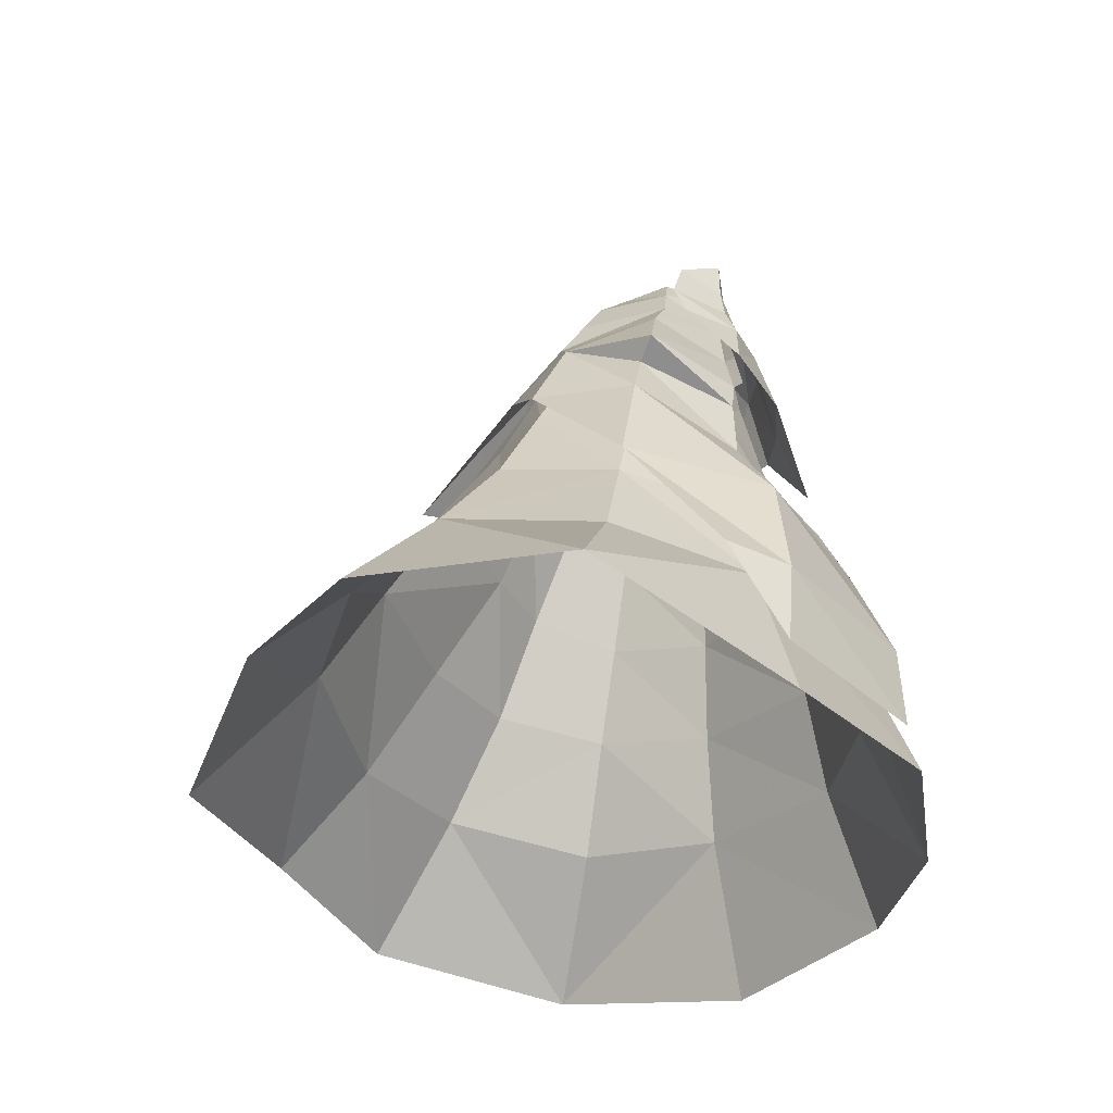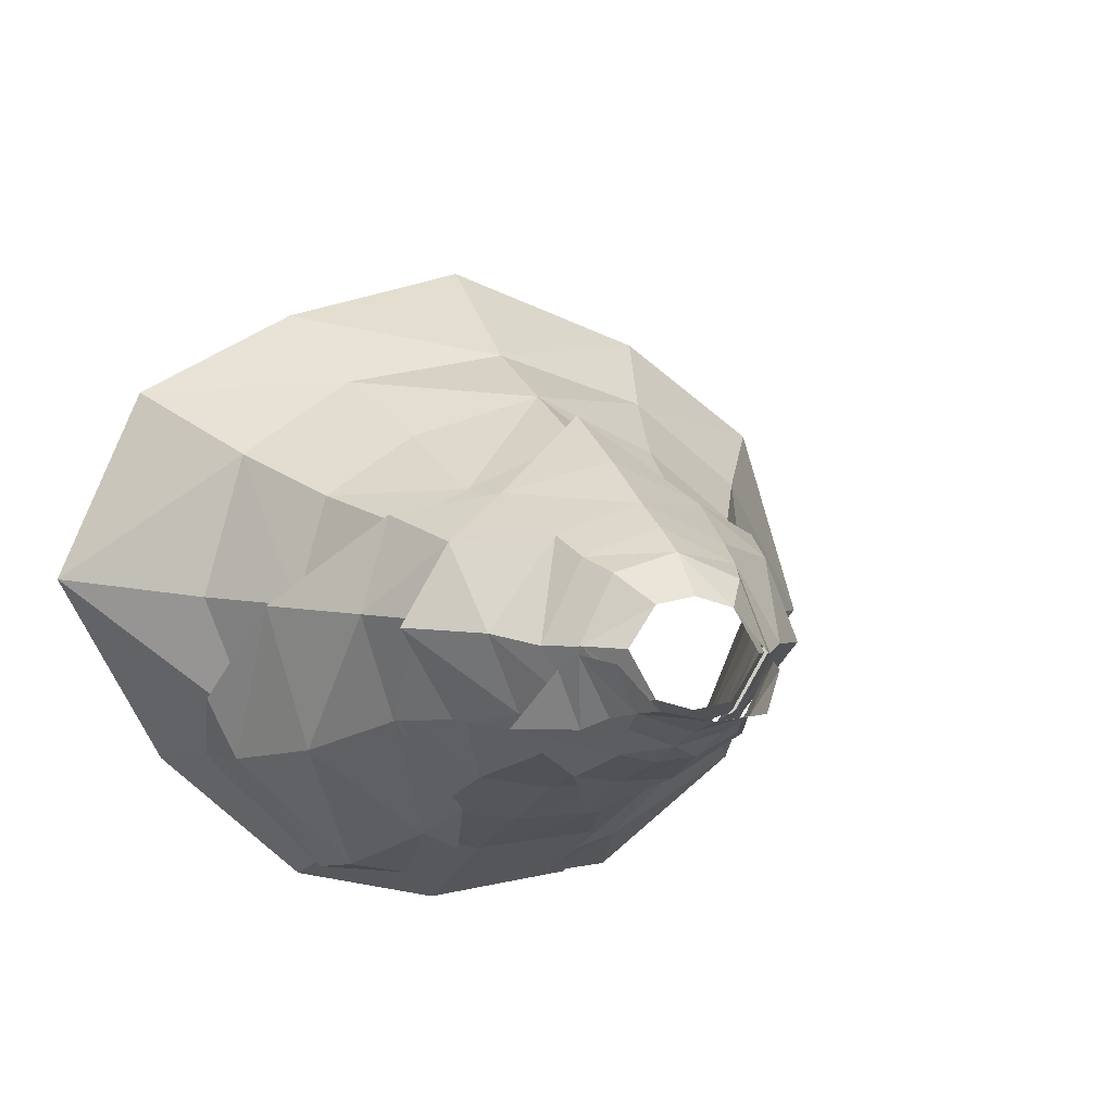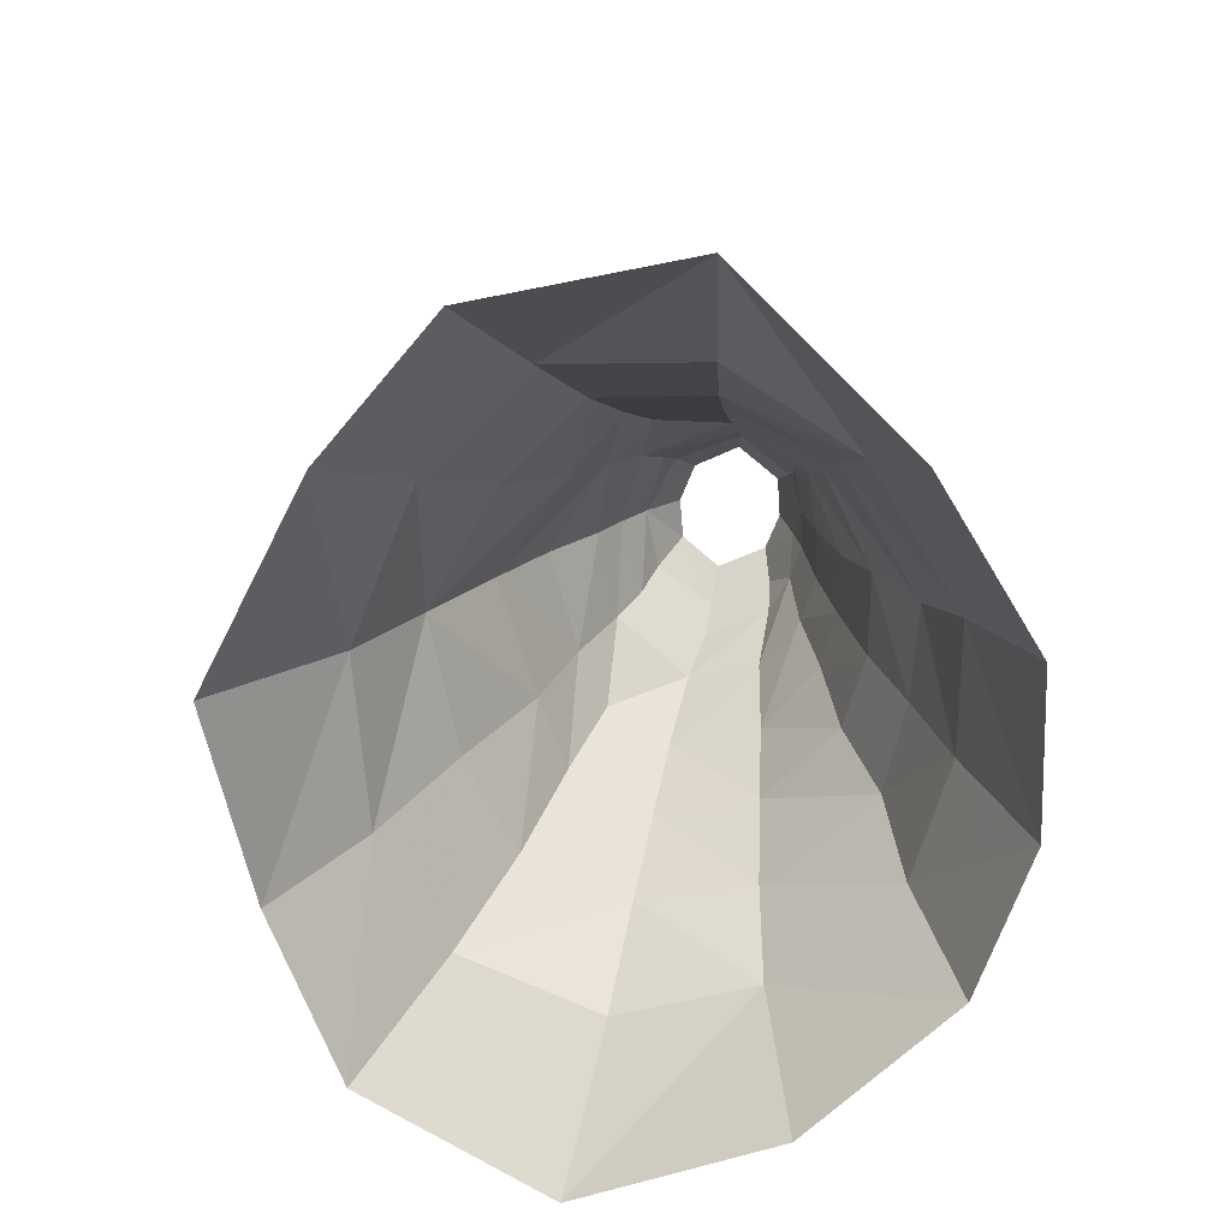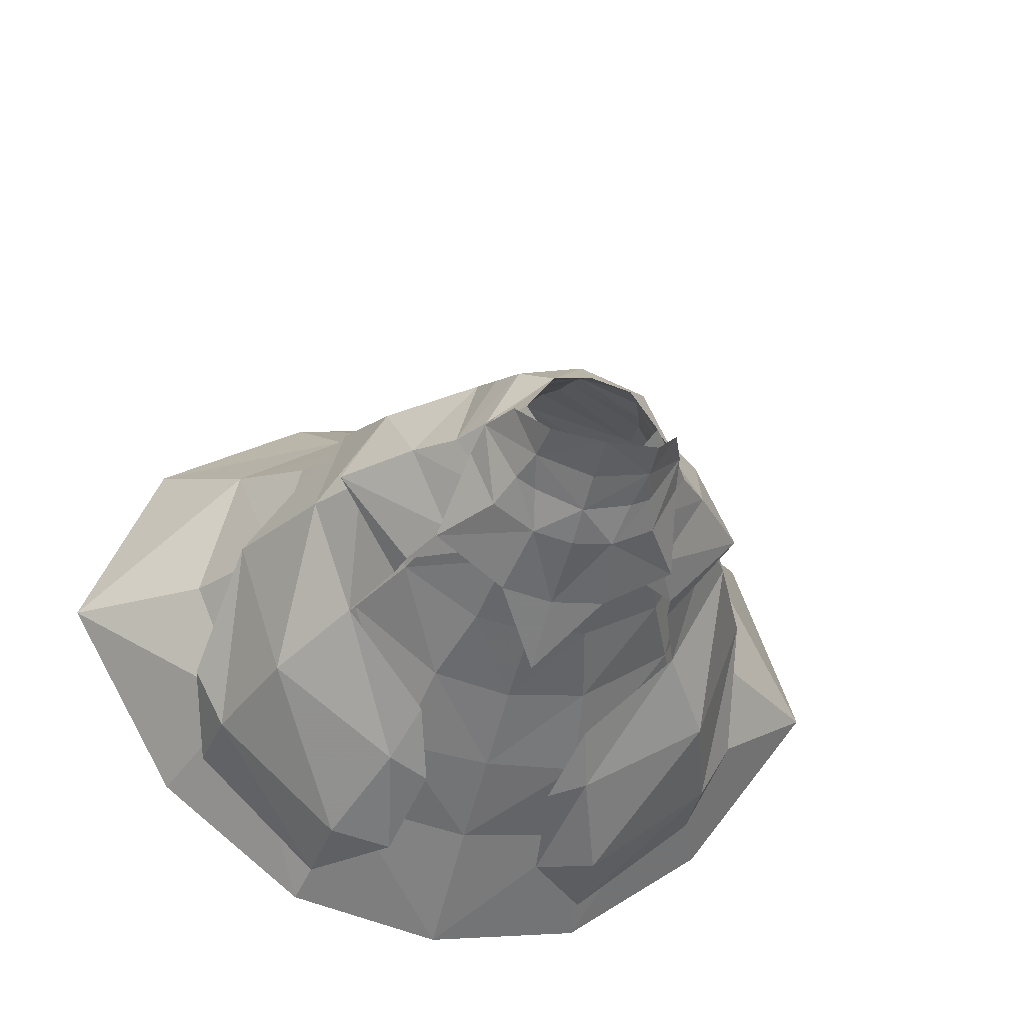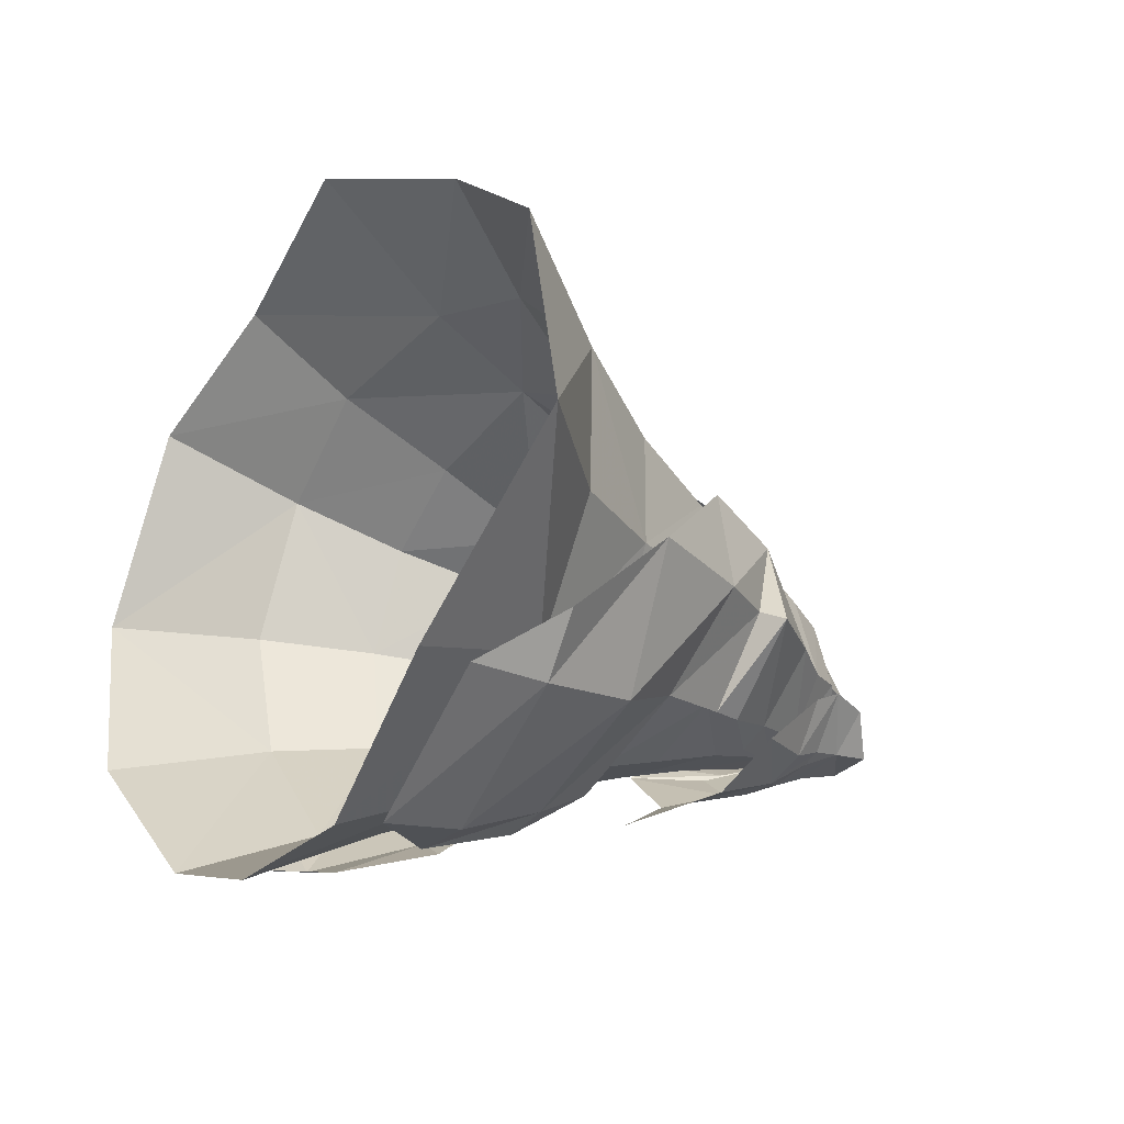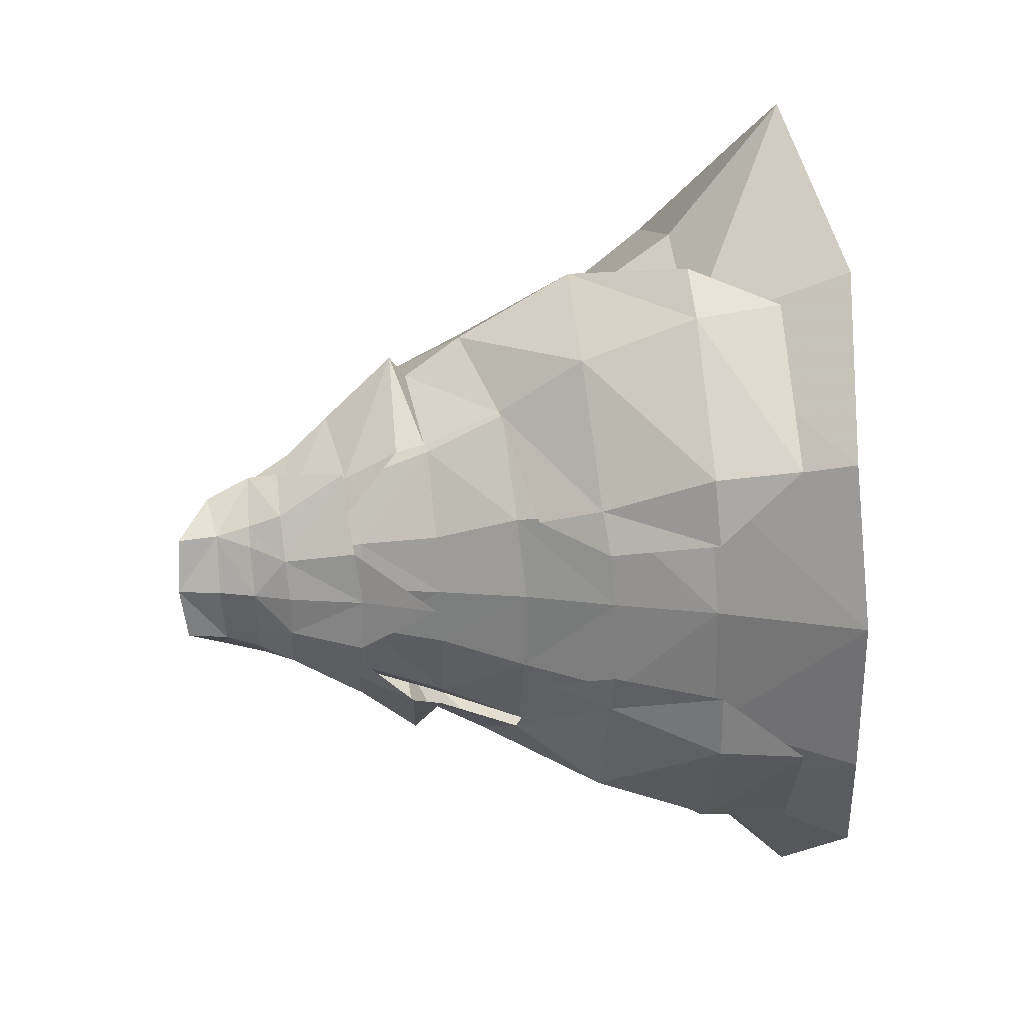
<metadata>
{"format":"obj","ext":"obj","renderer":"f3d","projection":"perspective","resolution":1024,"background":"white","views":[{"elev":-34.2,"azim":-91.0,"up":"+Z"},{"elev":-6.3,"azim":-24.2,"up":"+Y"},{"elev":-65.5,"azim":-98.2,"up":"+Z"},{"elev":-38.6,"azim":-15.0,"up":"+Y"},{"elev":-15.8,"azim":-123.2,"up":"+Y"},{"elev":-68.3,"azim":92.8,"up":"+Y"}]}
</metadata>
<code>
g priest_trousers_male_54680
v 3.261 -4.441 56.37
v 8.018 -0.2037 53.1
v 5.709 -0.5888 56.5
v 3.366 2.963 56.64
v 5.067 5.001 53.2
v 3.145 -5.386 52.85
v 5.056 -4.945 53.09
v -0.06428 3.75 56.66
v -0.07306 6.818 53.09
v 7.46 8.286 46.57
v -0.06429 10.97 46.76
v -0.06859 8.942 50.01
v 6.287 6.292 50.02
v 9.597 0.137 49.87
v 11.8 1.432 45.6
v 19.71 14.49 25.14
v 11.67 20.27 25.1
v 9.92 14.56 33.94
v 15.91 11.22 33.49
v 8.546 11.47 40.91
v -0.0643 15.14 41.18
v -0.0643 19.36 34.48
v 24.69 19.02 16.72
v 14.7 26.37 16.36
v 31.55 25.73 6.51
v 13.08 8.352 40.33
v 18.05 3.748 31.56
v 21.84 4.918 23.69
v 27.47 6.206 14.65
v 38.41 8.291 4.604
v -0.06428 24.52 26
v 14.99 2.727 38.68
v -0.06428 29.8 17.41
v 11.62 -4.484 37.03
v 9.104 -4.255 44.08
v 4.064 -6.887 43.41
v 4.938 -8.339 36.55
v 6.898 -9.934 29.34
v 14.73 -4.576 30.23
v 6.454 -4.947 49.86
v 3.031 -6.222 49.66
v 11.19 -14.59 12.83
v -0.06431 -16.09 12.46
v -0.06431 -20.86 0.2957
v 13.83 -18.5 0.8901
v -0.06428 -8.9 36.43
v -0.06429 -10.77 28.8
v -0.06428 -7.583 43.02
v -0.06428 -6.724 49.59
v 22.18 -5.366 13.56
v 27.22 -7.712 0.1309
v 18.3 -4.749 22.31
v 8.266 -12.79 21.33
v -0.0643 -13.41 21.16
v 17.76 33.81 8.275
v -0.06426 39.97 5.882
v -0.06428 -5.171 56.27
v -0.06428 -6.125 52.45
v -3.389 -4.441 56.37
v -5.837 -0.5888 56.5
v -8.146 -0.2037 53.1
v -3.495 2.963 56.64
v -5.195 5.001 53.2
v -3.273 -5.386 52.85
v -5.185 -4.945 53.09
v -7.589 8.286 46.57
v -6.415 6.292 50.02
v -11.93 1.432 45.6
v -9.726 0.137 49.87
v -10.05 14.56 33.94
v -11.8 20.27 25.1
v -19.84 14.49 25.14
v -16.03 11.22 33.49
v -8.675 11.47 40.91
v -24.82 19.02 16.72
v -14.83 26.37 16.36
v -31.68 25.73 6.51
v -13.2 8.352 40.33
v -18.18 3.748 31.56
v -21.96 4.918 23.69
v -27.6 6.206 14.65
v -38.53 8.291 4.604
v -15.12 2.727 38.68
v -11.75 -4.484 37.03
v -5.066 -8.339 36.55
v -4.193 -6.887 43.41
v -9.233 -4.255 44.08
v -14.85 -4.576 30.23
v -7.027 -9.934 29.34
v -3.159 -6.222 49.66
v -6.582 -4.947 49.86
v -11.32 -14.59 12.83
v -13.95 -18.5 0.8901
v -27.34 -7.712 0.1309
v -22.31 -5.366 13.56
v -18.43 -4.749 22.31
v -8.395 -12.79 21.33
v -17.88 33.81 8.275
v -0.06429 7.562 53.61
v -5.719 5.652 53.58
v -3.495 2.963 56.64
v -0.06428 3.75 56.66
v -8.476 -0.2247 53.17
v -0.06429 12.23 47.26
v -0.0643 16.52 41.58
v -9.362 13.55 39.7
v -7.806 9.241 47.12
v -14.82 8.978 41.38
v -10.38 -0.03071 50.07
v -6.977 7.188 50.5
v -13.39 1.118 46.41
v -18.59 1.864 40.29
v -7.702 -6.926 43.82
v -9.828 -5.168 44.45
v -12.21 -5.622 39.75
v -3.723 -6.717 49.85
v -6.941 -5.078 50
v -0.0643 21.51 34.43
v -12.75 -5.353 37.25
v -19.73 3.41 34.01
v -14.82 8.978 41.38
v -17.39 11.9 34.23
v -24.79 4.774 23.87
v -9.362 13.55 39.7
v -16.53 2.693 39.03
v -15.42 -5.279 30.51
v -12.75 -5.353 37.25
v -12.78 -17.57 12.54
v -13.32 -17.83 5.342
v -7.192 -18.34 12.27
v -23.99 -8.107 13.22
v -26.9 -2.808 13.57
v -24.69 -7.551 6.031
v -20.54 -7.593 23.08
v -9.377 -14.77 21.94
v -7.787 -12.64 27.33
v -5.842 -16.15 21.43
v -16.53 2.693 39.03
v -3.783 -5.848 53.11
v -4.062 -5.009 56.25
v -5.418 -5.041 53.3
v -0.06429 9.926 50.54
v 3.366 2.963 56.64
v 5.59 5.652 53.58
v 8.348 -0.2247 53.17
v 7.677 9.241 47.12
v 9.233 13.55 39.7
v 14.7 8.978 41.38
v 10.25 -0.03071 50.07
v 6.848 7.188 50.5
v 13.26 1.118 46.41
v 18.46 1.864 40.29
v 7.574 -6.926 43.82
v 12.09 -5.622 39.75
v 9.699 -5.168 44.45
v 3.594 -6.717 49.85
v 6.812 -5.078 50
v 12.62 -5.353 37.25
v 19.61 3.41 34.01
v 17.26 11.9 34.23
v 14.7 8.978 41.38
v 24.66 4.774 23.87
v 9.233 13.55 39.7
v 16.41 2.693 39.03
v 12.62 -5.353 37.25
v 15.29 -5.279 30.51
v 12.65 -17.57 12.54
v 7.063 -18.34 12.27
v 13.19 -17.83 5.342
v 23.86 -8.107 13.22
v 24.57 -7.551 6.031
v 26.77 -2.809 13.57
v 20.41 -7.593 23.08
v 9.249 -14.77 21.94
v 7.658 -12.64 27.33
v 5.714 -16.15 21.43
v 16.41 2.693 39.03
v 3.655 -5.848 53.11
v 5.29 -5.041 53.3
v 3.934 -5.009 56.25
v -7.189 -1.867 57.38
v -5.016 -5.559 56.29
v -4.707 -5.532 59.74
v -0.06428 -6.247 60.09
v -0.06428 -6.883 56.31
v -8.733 -0.9522 53.66
v -10.69 -6.386 44.56
v -4.568 -10.18 43.71
v -3.517 -8.567 49.98
v -7.093 -6.628 50.35
v -4.274 -6.682 53.24
v -5.924 -5.801 53.32
v -9.27 -1.967 50.86
v -0.06428 -13.07 36.67
v -0.06428 -10.52 43.22
v -0.06428 -9.05 49.82
v -0.06429 -7.921 53.07
v 7.06 -1.867 57.38
v 4.579 -5.531 59.74
v 4.887 -5.559 56.29
v 8.605 -0.9522 53.66
v 10.56 -6.386 44.56
v 6.965 -6.628 50.35
v 3.388 -8.567 49.98
v 4.439 -10.18 43.71
v 5.795 -5.801 53.32
v 4.145 -6.682 53.24
v 9.142 -1.967 50.86
f 1 2 3
f 4 2 5
f 6 7 1
f 8 4 9
f 4 5 9
f 10 11 12
f 12 13 10
f 10 13 14
f 14 15 10
f 16 17 18
f 18 19 16
f 20 21 11
f 11 10 20
f 20 22 21
f 20 19 18
f 17 16 23
f 24 23 25
f 26 27 19
f 19 27 28
f 23 28 29
f 23 29 30
f 22 18 31
f 31 17 24
f 26 10 15
f 32 26 15
f 26 20 10
f 26 19 20
f 25 23 30
f 24 17 23
f 31 24 33
f 31 18 17
f 16 19 28
f 32 27 26
f 16 28 23
f 34 35 36
f 36 37 34
f 38 39 34
f 34 37 38
f 35 40 41
f 41 36 35
f 32 15 35
f 39 32 34
f 39 27 32
f 34 32 35
f 15 40 35
f 42 43 44
f 44 45 42
f 37 46 47
f 47 38 37
f 46 36 48
f 48 36 41
f 41 49 48
f 30 29 50
f 50 51 30
f 50 42 45
f 45 51 50
f 28 27 52
f 39 38 53
f 53 52 39
f 38 47 54
f 54 53 38
f 29 28 50
f 50 52 42
f 53 54 43
f 43 42 53
f 2 7 40
f 40 14 2
f 28 52 50
f 27 39 52
f 52 53 42
f 55 56 33
f 33 24 55
f 24 25 55
f 41 7 6
f 41 40 7
f 9 5 13
f 13 12 9
f 40 15 14
f 5 2 14
f 14 13 5
f 1 7 2
f 4 3 2
f 1 57 58
f 58 6 1
f 58 49 41
f 41 6 58
f 59 60 61
f 62 63 61
f 64 59 65
f 8 9 62
f 62 9 63
f 66 67 12
f 12 11 66
f 66 68 69
f 69 67 66
f 70 71 72
f 72 73 70
f 74 66 11
f 11 21 74
f 74 22 70
f 74 70 73
f 71 75 72
f 76 77 75
f 78 73 79
f 73 80 79
f 75 81 80
f 75 82 81
f 22 31 70
f 31 76 71
f 78 68 66
f 83 68 78
f 78 66 74
f 78 74 73
f 77 82 75
f 76 75 71
f 31 33 76
f 31 71 70
f 72 80 73
f 83 78 79
f 72 75 80
f 84 85 86
f 86 87 84
f 84 88 89
f 89 85 84
f 87 86 90
f 90 91 87
f 83 87 68
f 88 84 83
f 88 83 79
f 84 87 83
f 68 87 91
f 92 93 44
f 44 43 92
f 85 89 47
f 47 46 85
f 46 86 85
f 48 49 90
f 90 86 48
f 82 94 95
f 95 81 82
f 93 92 95
f 95 94 93
f 80 96 79
f 97 89 88
f 88 96 97
f 89 97 54
f 54 47 89
f 81 95 80
f 95 92 96
f 97 92 43
f 43 54 97
f 61 69 91
f 91 65 61
f 80 95 96
f 79 96 88
f 96 92 97
f 98 76 33
f 33 56 98
f 76 98 77
f 90 64 65
f 90 65 91
f 9 12 67
f 67 63 9
f 91 69 68
f 63 67 69
f 69 61 63
f 59 61 65
f 62 61 60
f 59 64 58
f 58 57 59
f 58 64 90
f 90 49 58
f 99 100 101
f 101 102 99
f 103 101 100
f 104 105 106
f 106 107 104
f 106 108 107
f 109 110 107
f 107 108 111
f 108 112 111
f 113 114 115
f 116 117 114
f 114 113 116
f 117 111 114
f 112 115 114
f 111 112 114
f 106 105 118
f 112 119 115
f 109 117 103
f 120 121 122
f 120 122 123
f 122 121 124
f 120 125 121
f 125 126 127
f 120 126 125
f 128 129 130
f 131 132 133
f 129 128 131
f 131 133 129
f 123 134 120
f 126 134 135
f 135 136 126
f 136 135 137
f 128 135 134
f 130 137 135
f 135 128 130
f 131 134 123
f 123 132 131
f 108 138 112
f 134 126 120
f 131 128 134
f 139 140 141
f 103 141 140
f 112 138 119
f 117 109 111
f 109 107 111
f 109 103 100
f 100 110 109
f 141 103 117
f 110 100 99
f 99 142 110
f 107 110 142
f 142 104 107
f 116 139 141
f 141 117 116
f 143 144 99
f 99 102 143
f 145 144 143
f 104 146 147
f 147 105 104
f 147 146 148
f 149 146 150
f 146 151 148
f 148 151 152
f 153 154 155
f 156 153 155
f 155 157 156
f 157 155 151
f 152 155 154
f 151 155 152
f 147 118 105
f 152 154 158
f 149 145 157
f 159 160 161
f 159 162 160
f 160 163 161
f 159 161 164
f 164 165 166
f 159 164 166
f 167 168 169
f 170 171 172
f 169 171 170
f 170 167 169
f 162 159 173
f 174 173 166
f 166 175 174
f 175 176 174
f 167 173 174
f 168 167 174
f 174 176 168
f 170 172 162
f 162 173 170
f 148 152 177
f 173 159 166
f 170 173 167
f 178 179 180
f 145 180 179
f 152 158 177
f 157 151 149
f 149 151 146
f 149 150 144
f 144 145 149
f 179 157 145
f 150 142 99
f 99 144 150
f 146 104 142
f 142 150 146
f 156 157 179
f 179 178 156
f 181 182 183
f 184 183 182
f 182 185 184
f 181 186 182
f 187 188 189
f 189 190 187
f 189 191 192
f 187 190 193
f 194 195 188
f 195 196 189
f 189 188 195
f 192 191 182
f 190 192 186
f 186 193 190
f 182 186 192
f 189 192 190
f 182 191 197
f 197 185 182
f 189 196 197
f 197 191 189
f 198 199 200
f 184 185 200
f 200 199 184
f 198 200 201
f 202 203 204
f 204 205 202
f 204 206 207
f 202 208 203
f 194 205 195
f 195 205 204
f 204 196 195
f 206 200 207
f 201 206 203
f 203 208 201
f 200 206 201
f 204 203 206
f 200 185 197
f 197 207 200
f 204 207 197
f 197 196 204
f 46 37 36
f 46 48 86
f 20 18 22
f 74 21 22

</code>
